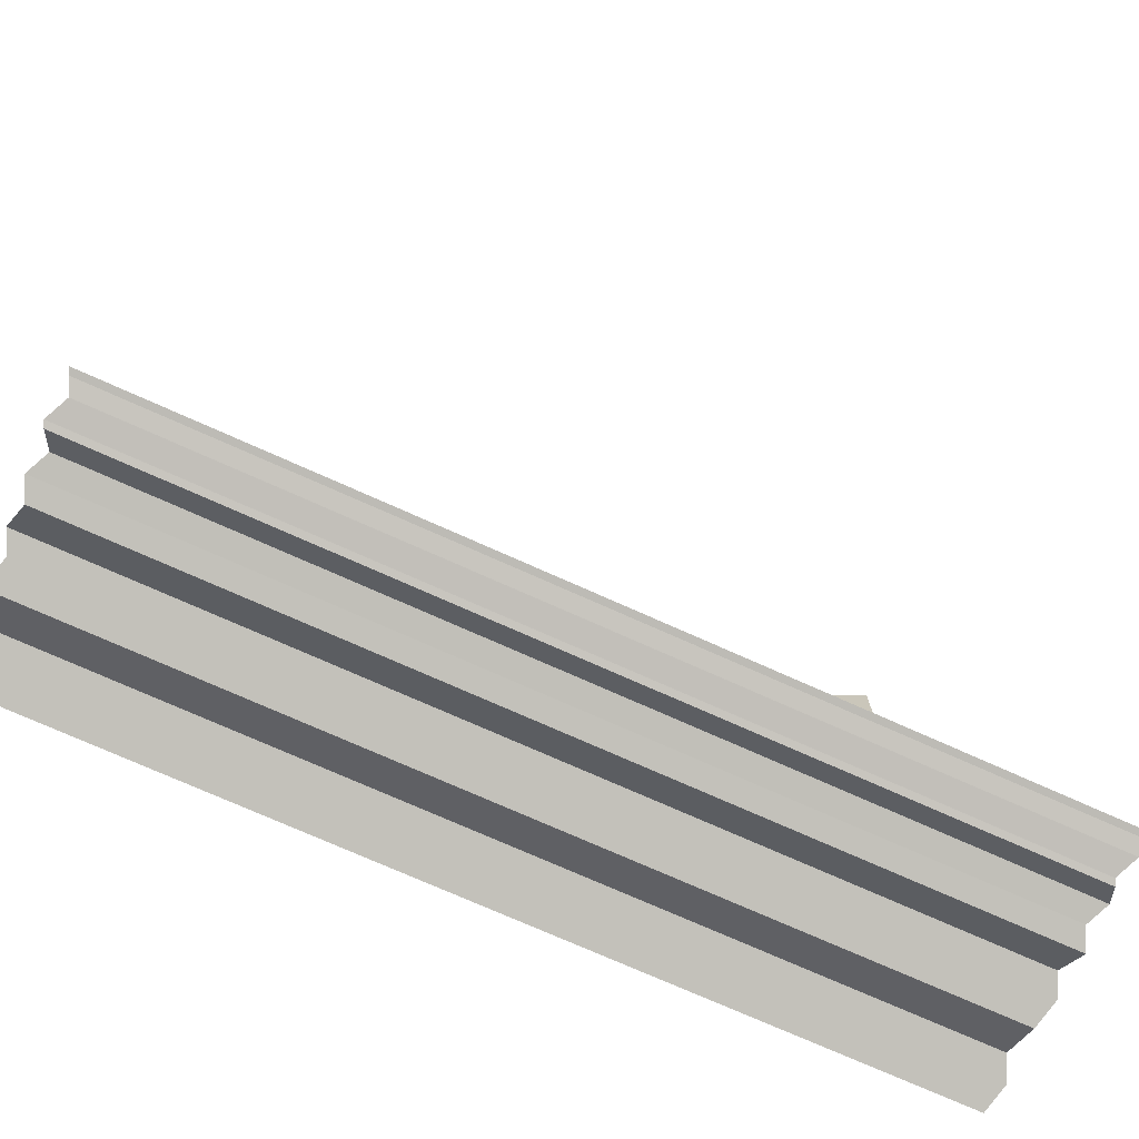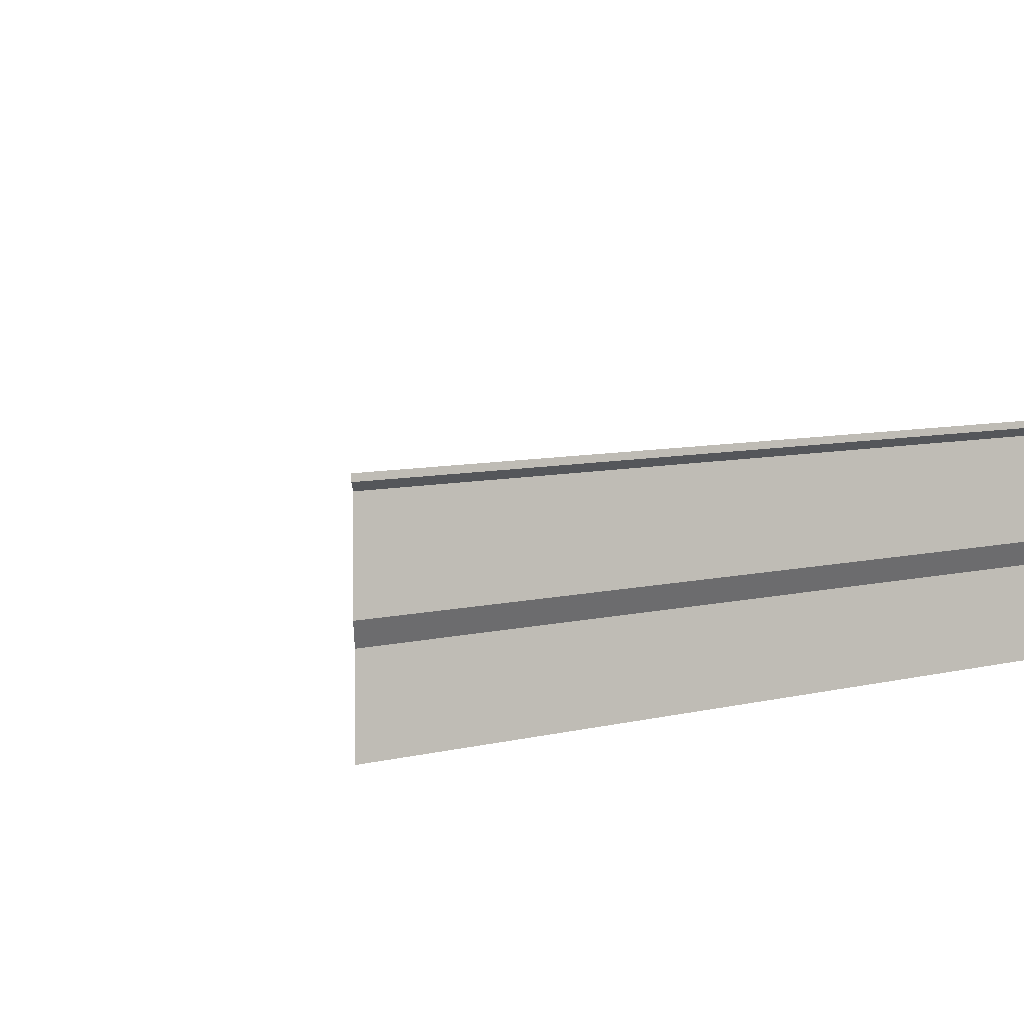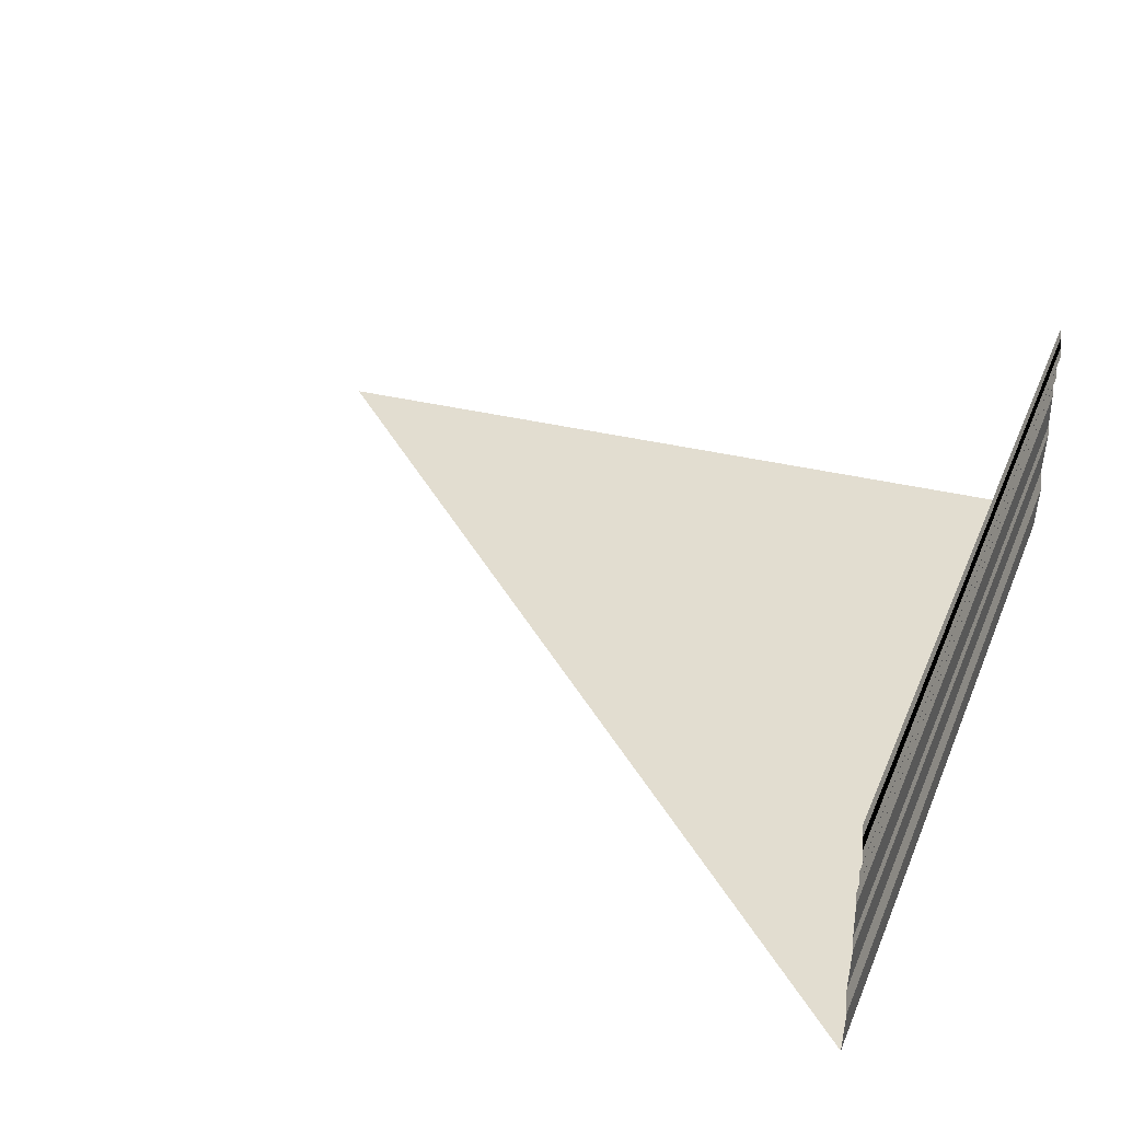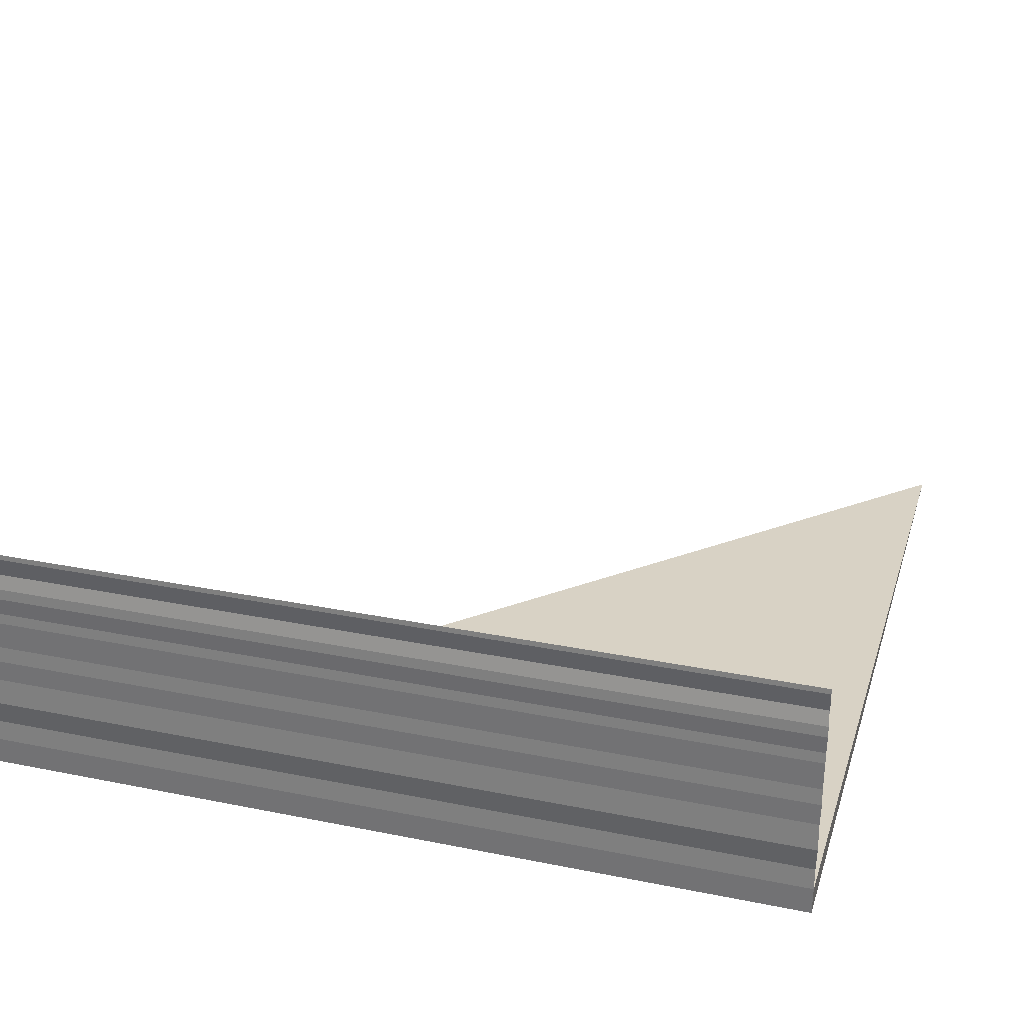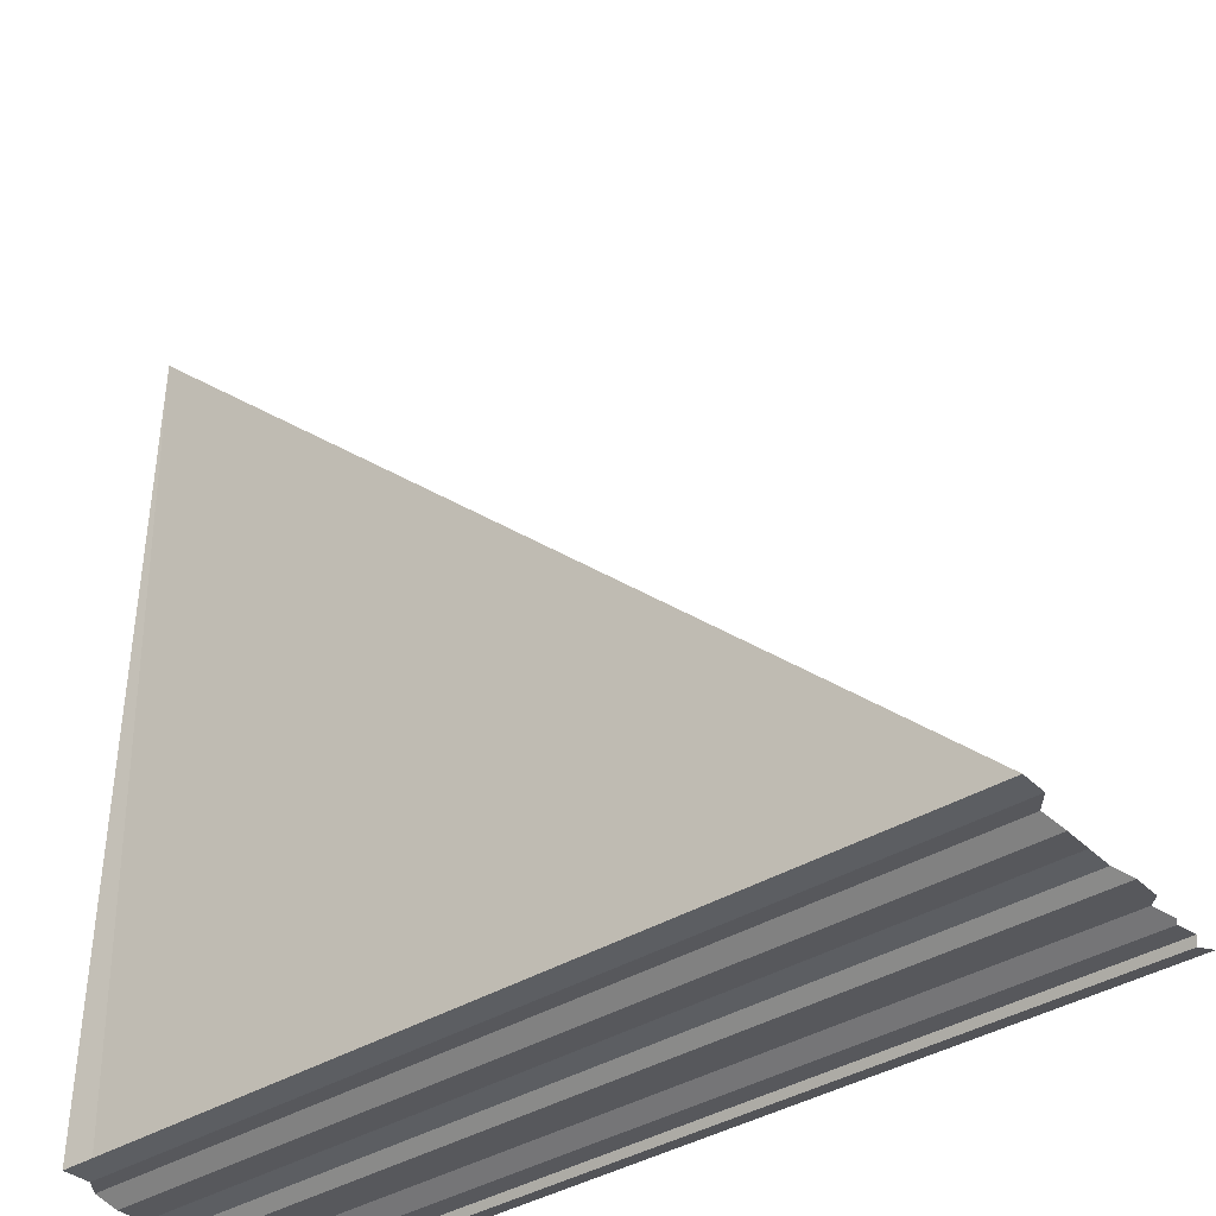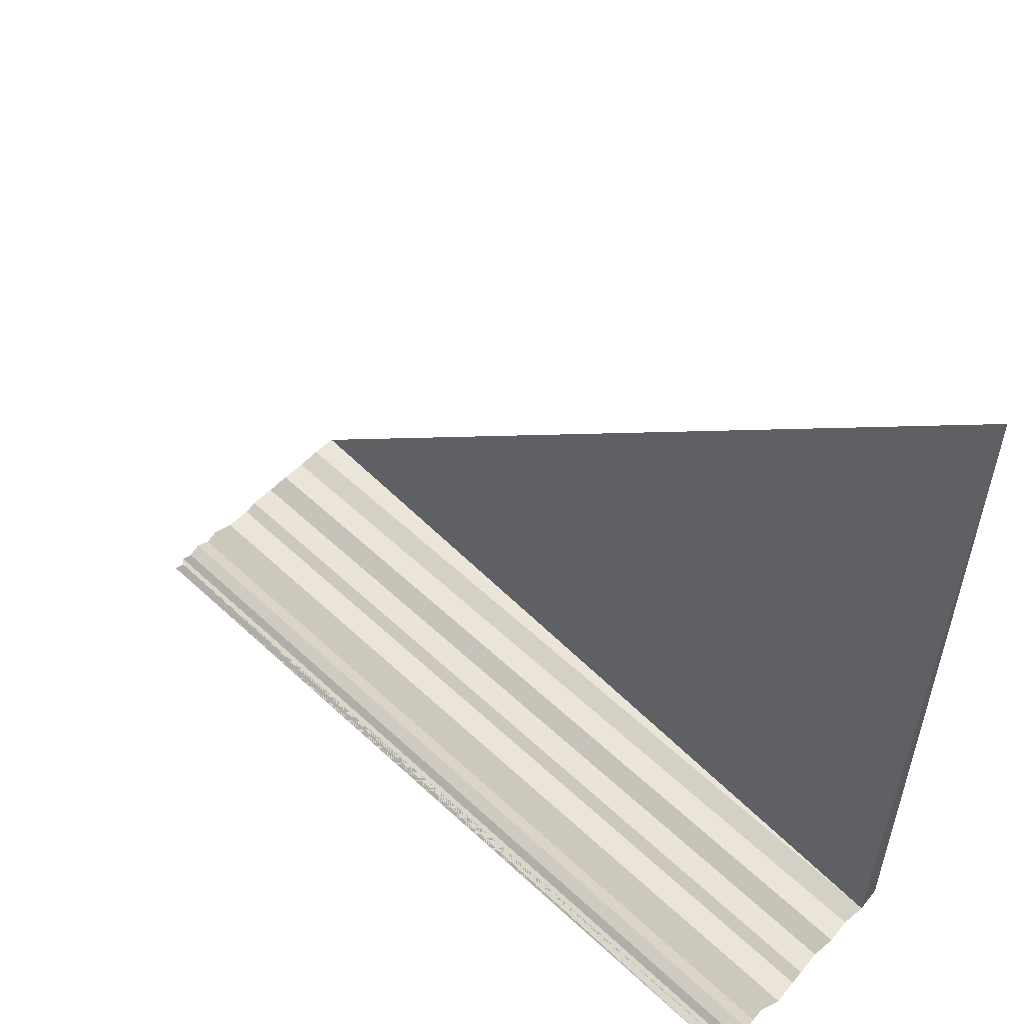
<metadata>
{"format":"obj","ext":"obj","renderer":"f3d","projection":"perspective","resolution":1024,"background":"white","views":[{"elev":-71.2,"azim":-24.0,"up":"+Y"},{"elev":9.1,"azim":-31.3,"up":"+Z"},{"elev":35.1,"azim":-69.4,"up":"+Z"},{"elev":30.2,"azim":16.4,"up":"+Z"},{"elev":-39.6,"azim":-143.4,"up":"+Y"},{"elev":56.0,"azim":44.0,"up":"+Y"}]}
</metadata>
<code>
o 2279
v 2226 1882 14.17
v 2226 1882 14.17
v 2226 1882 14.17
v 2226 1882 14.17
v 2226 1882 14.17
v 2226 1882 14.17
v 2226 1882 14.17
v 2226 1882 14.17
v 2226 1882 14.17
v 2226 1882 14.17
v 2226 1882 14.17
v 2226 1882 14.17
v 2226 1882 14.17
v 2226 1882 14.17
v 2226 1882 14.17
v 2226 1882 14.17
v 2226 1882 14.17
v 2226 1882 14.17
v 2226 1882 14.17
v 2226 1882 14.17
v 2226 1882 14.17
v 2226 1882 14.17
v 2226 1882 14.17
v 2226 1882 14.17
v 2226 1882 14.17
v 2226 1882 14.17
v 2226 1882 14.17
v 2226 1882 14.17
v 2226 1882 14.17
v 2226 1882 14.17
v 2226 1882 14.17
v 2226 1882 14.17
v 2226 1882 14.17
v 2226 1882 14.17
v 2226 1882 14.17
v 2226 1882 14.17
v 2226 1882 14.17
v 2226 1882 14.17
v 2226 1882 14.17
v 2226 1882 14.17
v 2226 1882 14.17
v 2226 1882 14.17
v 2226 1882 14.17
v 2226 1882 14.17
v 2226 1882 14.17
v 2226 1882 14.17
v 2226 1882 14.17
v 2226 1882 14.17
v 2226 1882 14.17
v 2226 1882 14.17
v 2226 1882 14.17
v 2226 1882 14.17
v 2226 1882 14.17
v 2226 1882 14.17
v 2226 1882 14.17
v 2226 1882 14.17
v 2226 1882 14.17
v 2226 1882 14.17
v 2226 1882 14.17
v 2226 1882 14.17
v 2226 1882 14.17
v 2226 1882 14.17
v 2226 1882 14.17
v 2226 1882 14.17
v 2226 1882 14.17
v 2226 1882 14.17
v 2226 1882 14.17
v 2226 1882 14.17
v 2226 1882 14.17
v 2226 1882 14.17
v 2226 1882 14.17
v 2226 1882 14.17
v 2226 1882 14.17
v 2226 1882 14.17
v 2226 1882 14.17
v 2226 1882 14.17
v 2226 1882 14.17
v 2226 1882 14.17
v 2226 1882 14.17
v 2226 1882 14.17
v 2226 1882 14.17
v 2226 1882 14.17
v 2226 1882 14.17
v 2226 1882 14.17
v 2226 1882 14.17
v 2226 1882 14.17
v 2226 1882 14.17
v 2226 1882 14.17
v 2226 1882 14.17
v 2226 1882 14.17
v 2226 1882 14.17
v 2226 1882 14.17
v 2226 1882 14.17
v 2226 1882 14.17
v 2226 1882 14.17
v 2226 1882 14.17
v 2226 1882 14.17
v 2226 1882 14.17
v 2226 1882 14.17
v 2226 1882 14.17
v 2226 1882 14.17
v 2226 1882 14.17
v 2226 1882 14.17
v 2226 1882 14.17
v 2226 1882 14.17
v 2226 1882 14.17
v 2226 1882 14.17
v 2226 1882 14.17
v 2226 1882 14.17
v 2226 1882 14.17
v 2226 1882 14.17
v 2226 1882 14.17
v 2226 1882 14.17
v 2226 1882 14.17
v 2226 1882 14.17
v 2226 1882 14.17
v 2226 1882 14.17
v 2226 1882 14.17
v 2226 1882 14.17
v 2226 1882 14.17
v 2226 1882 14.17
v 2226 1882 14.17
v 2226 1882 14.17
v 2226 1882 14.17
v 2226 1882 14.17
v 2226 1882 14.17
v 2226 1882 14.17
v 2226 1882 14.17
v 2226 1882 14.17
v 2226 1882 14.17
v 2226 1882 14.17
v 2226 1882 14.17
v 2226 1882 14.17
v 2226 1882 14.17
v 2226 1882 14.17
v 2226 1882 14.17
v 2226 1882 14.17
v 2226 1882 14.17
v 2226 1882 14.17
v 2226 1882 14.17
v 2226 1882 14.17
f 1 2 3
f 4 5 3
f 6 7 3
f 8 9 6
f 10 11 12
f 10 13 14
f 14 15 16
f 17 18 19
f 19 20 21
f 22 23 24
f 24 25 26
f 27 28 29
f 29 30 31
f 32 33 34
f 34 35 36
f 37 38 39
f 39 40 41
f 42 43 44
f 44 45 46
f 47 48 49
f 49 50 51
f 52 53 54
f 54 55 56
f 57 58 59
f 59 60 61
f 62 63 64
f 64 65 66
f 67 68 69
f 69 70 71
f 72 73 74
f 74 75 76
f 77 78 79
f 79 80 81
f 82 83 84
f 84 85 86
f 87 88 89
f 89 90 91
f 92 93 94
f 94 95 96
f 97 98 99
f 99 100 101
f 102 103 104
f 104 105 106
f 107 108 109
f 109 110 111
f 112 113 114
f 114 115 116
f 117 118 119
f 119 120 121
f 122 123 124
f 124 125 126
f 127 128 129
f 129 130 131
f 132 133 134
f 134 135 136
f 137 138 139
f 139 140 141

</code>
